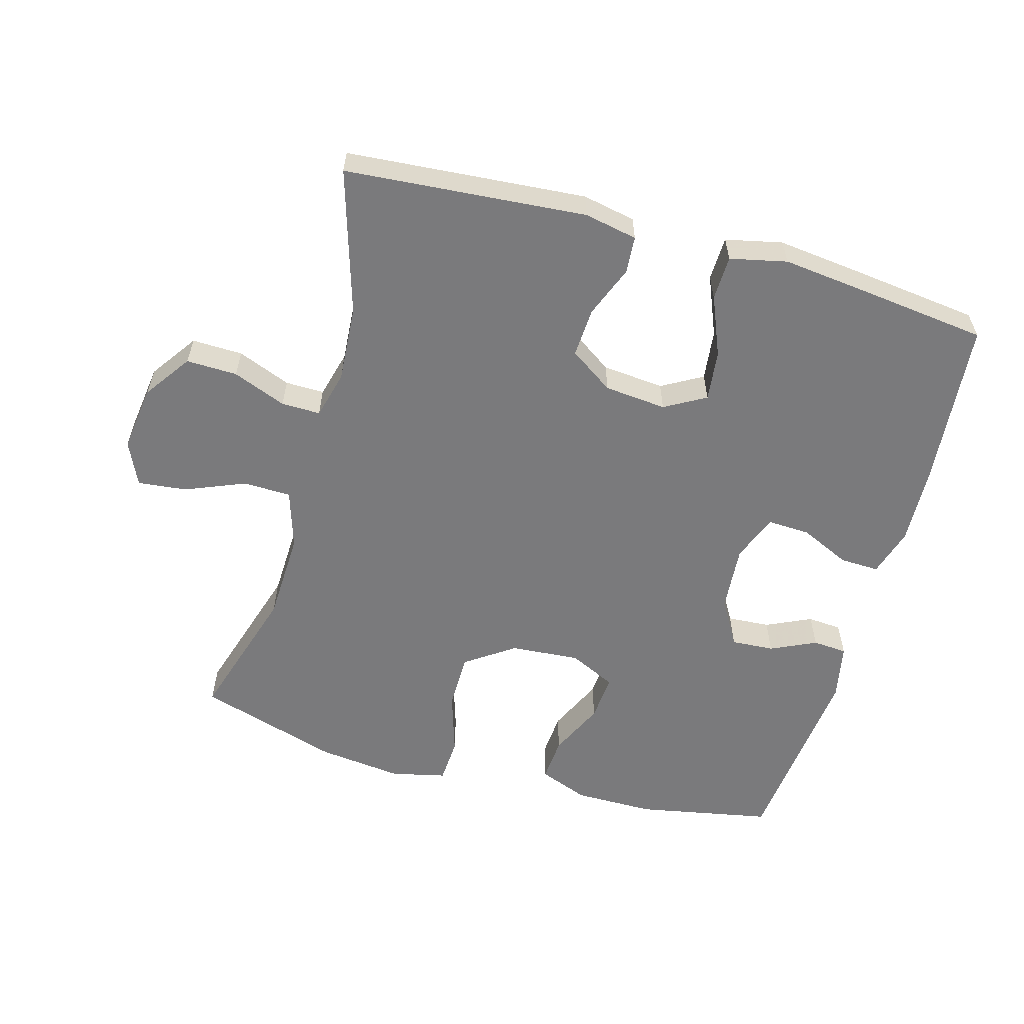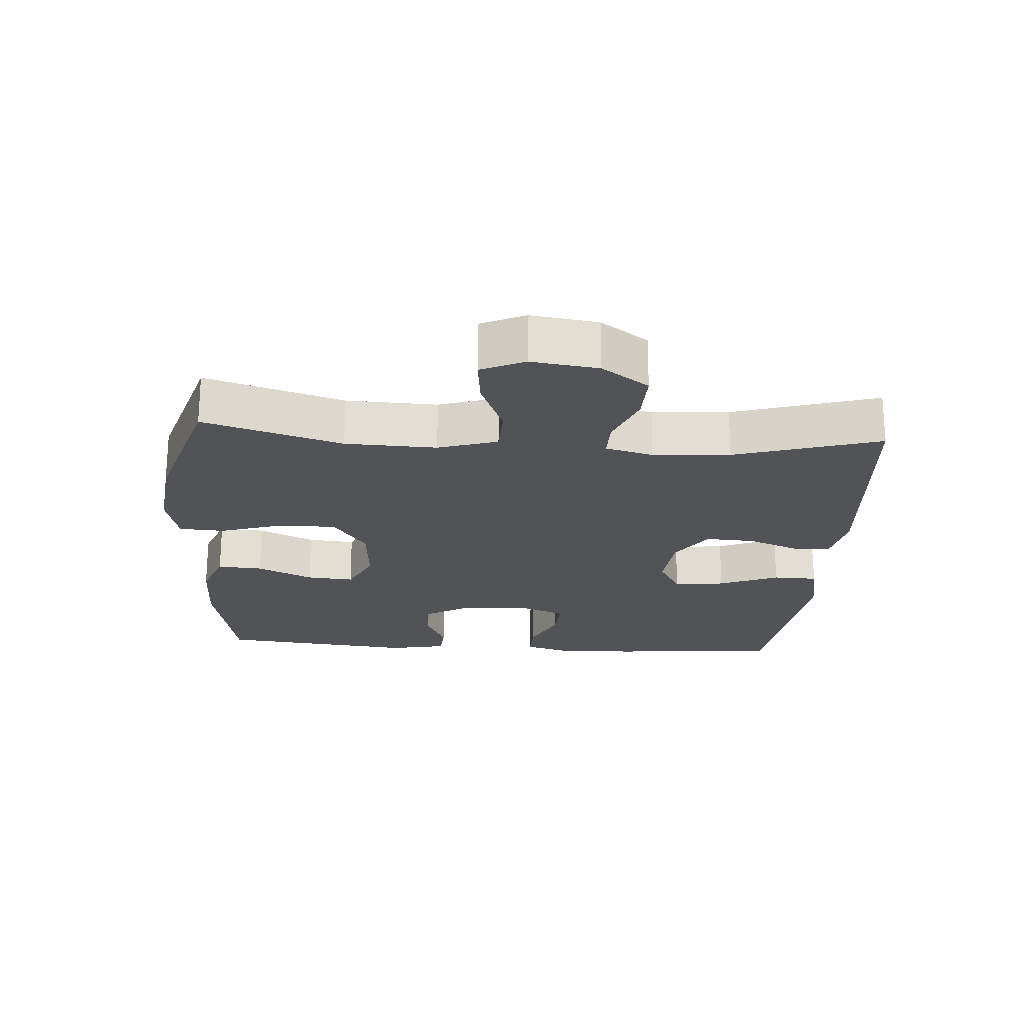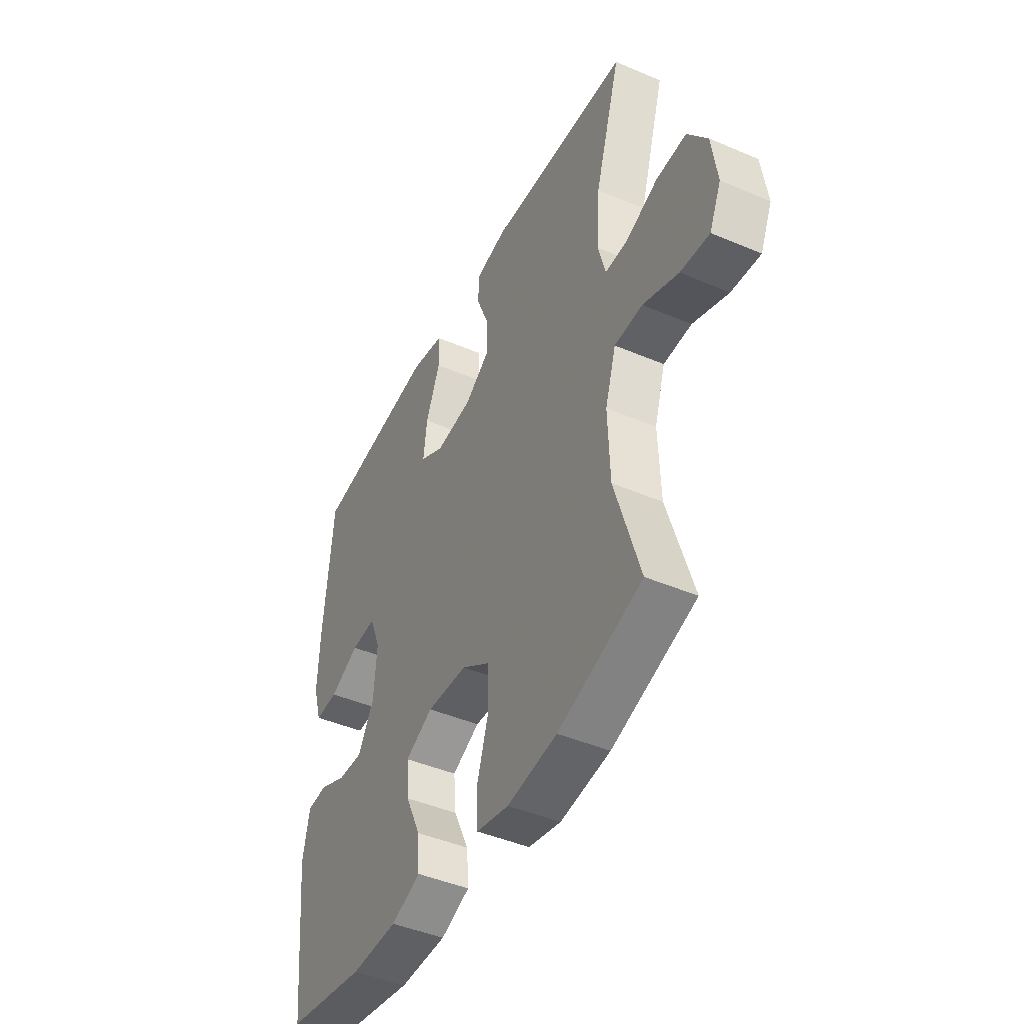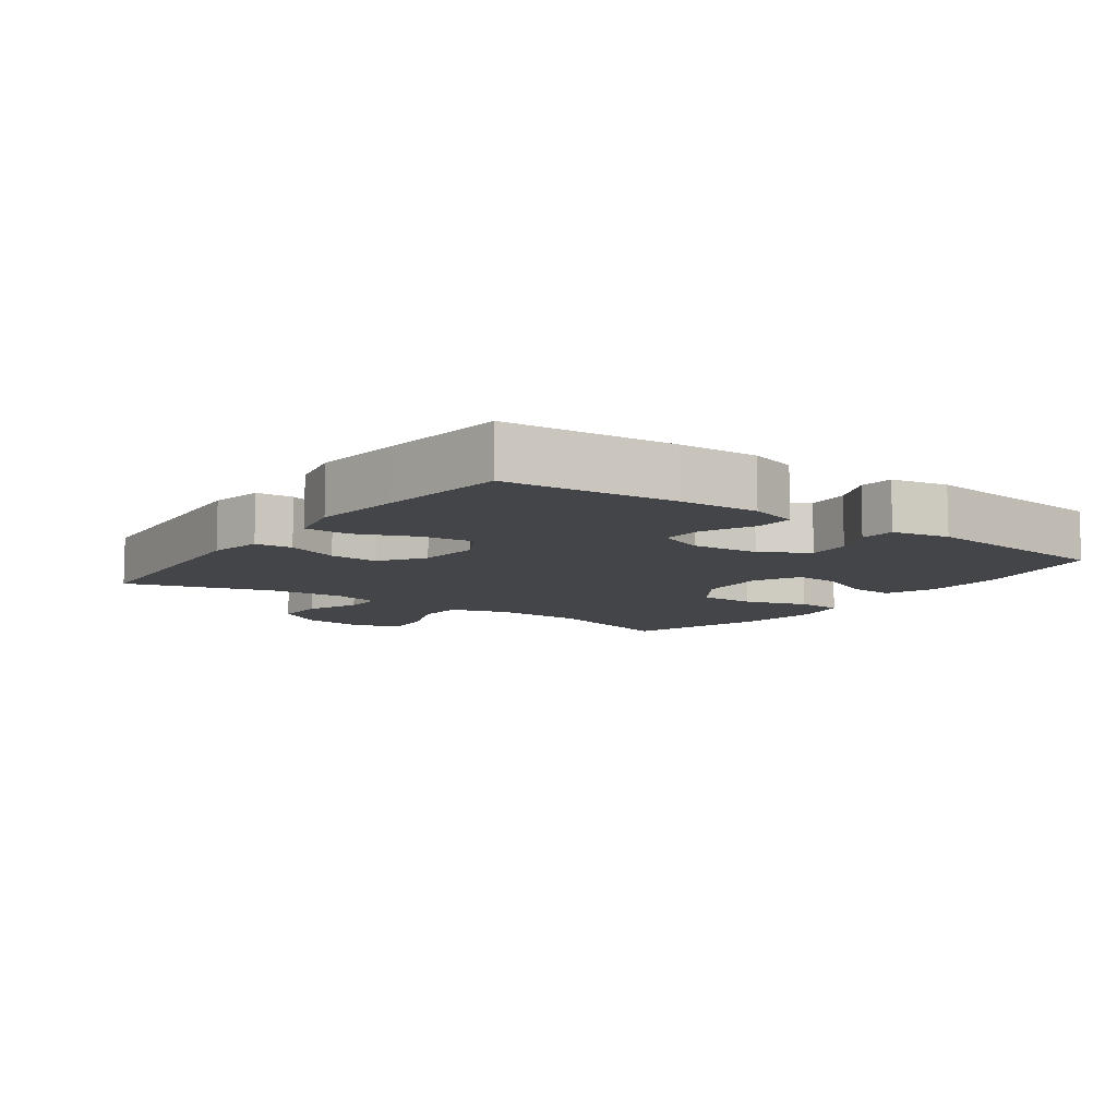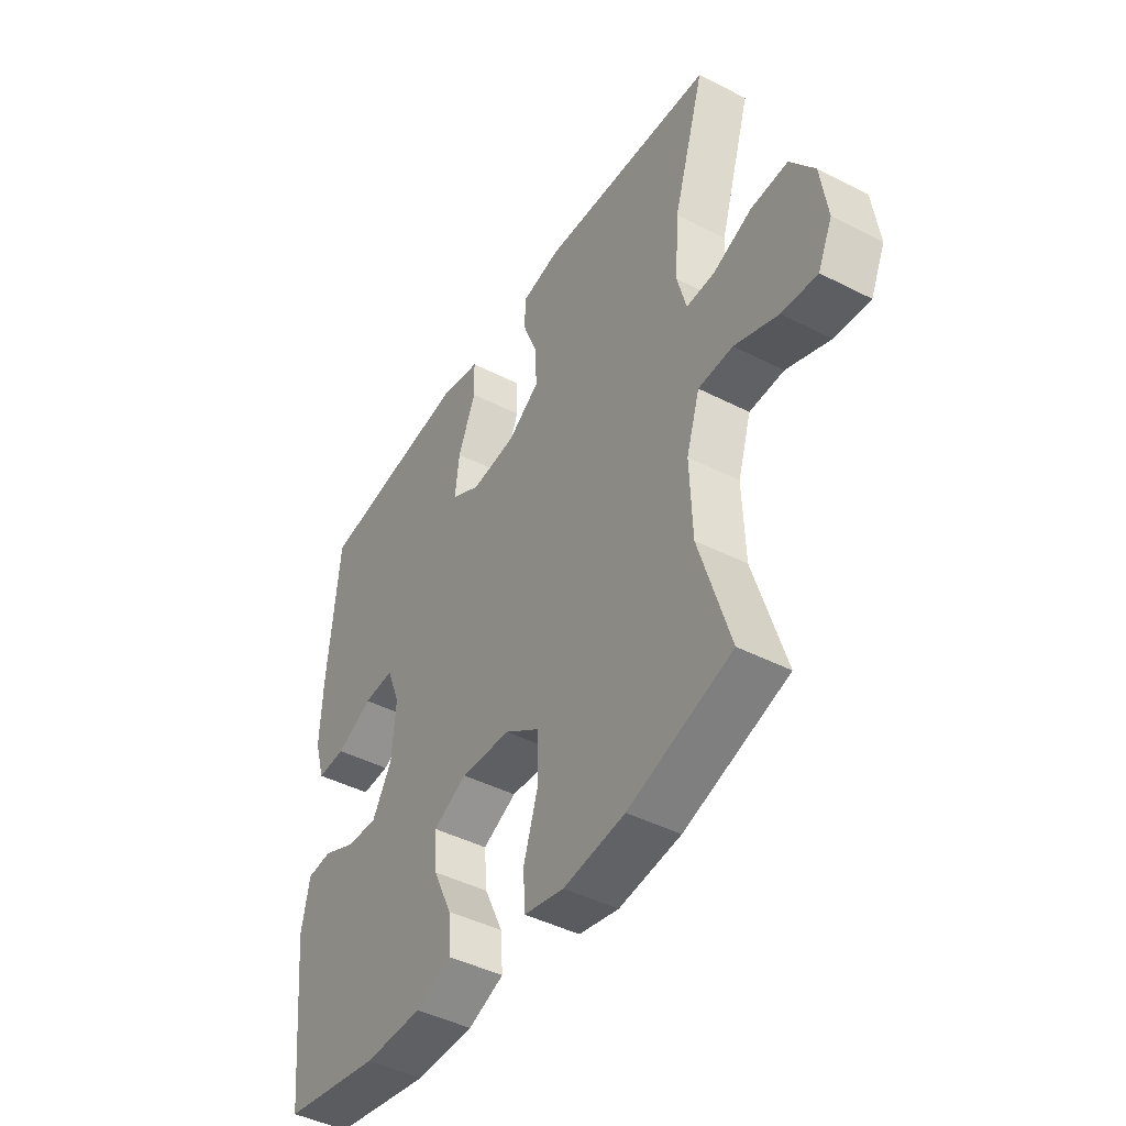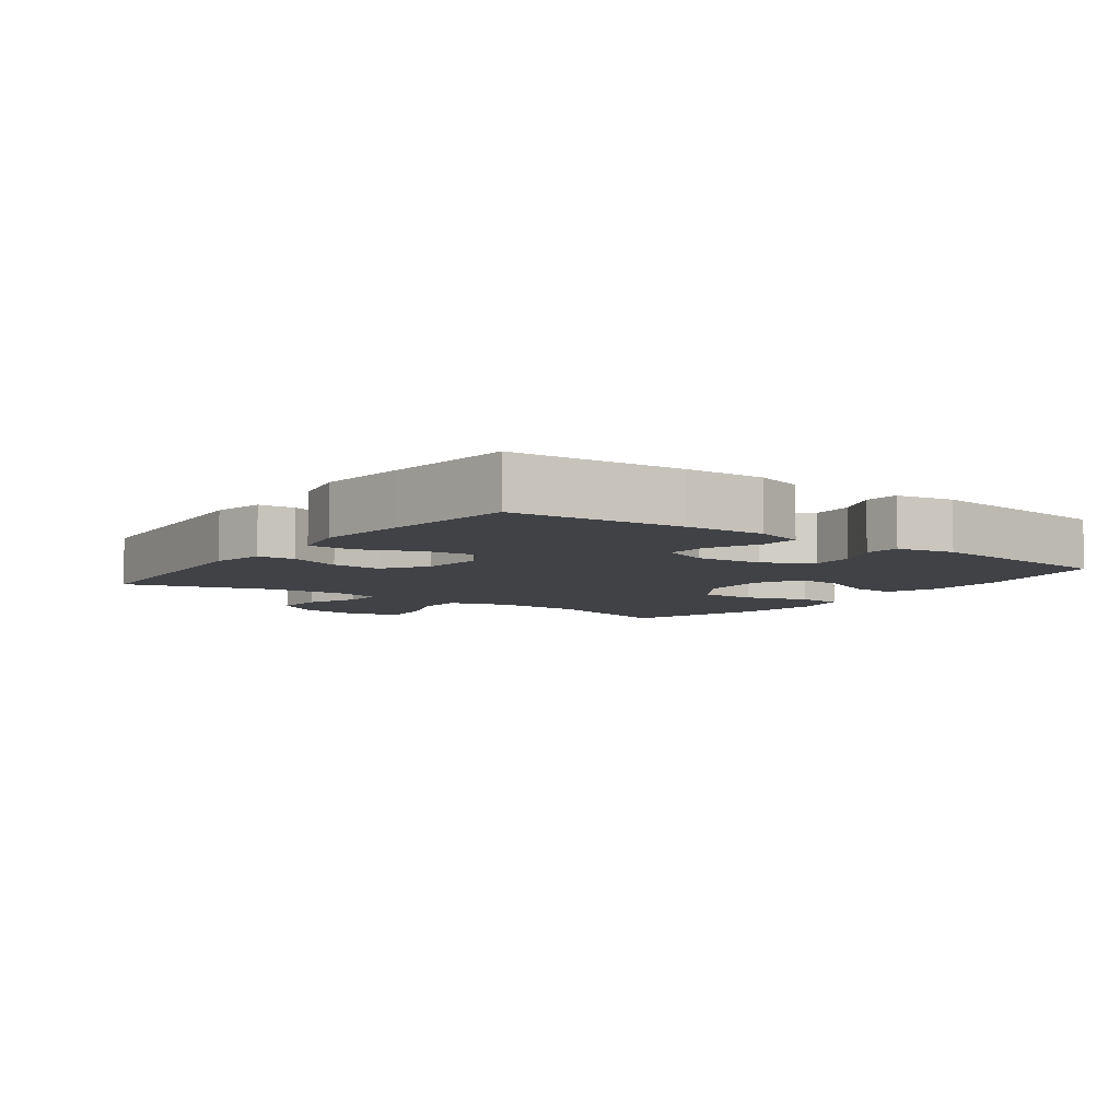
<metadata>
{"format":"obj","ext":"obj","renderer":"f3d","projection":"perspective","resolution":1024,"background":"white","views":[{"elev":-58.2,"azim":-15.6,"up":"+Y"},{"elev":-21.9,"azim":-93.9,"up":"+Y"},{"elev":-45.0,"azim":-116.3,"up":"+Z"},{"elev":-9.0,"azim":54.2,"up":"+Y"},{"elev":-44.6,"azim":-120.7,"up":"+Z"},{"elev":-6.5,"azim":53.7,"up":"+Y"}]}
</metadata>
<code>
v -0.5 0.07 0.5
v -0.136 0.07 0.529
v -0.056 0.07 0.513
v -0.052 0.07 0.457
v -0.083 0.07 0.378
v -0.087 0.07 0.304
v -0.021 0.07 0.259
v 0.073 0.07 0.25
v 0.135 0.07 0.285
v 0.126 0.07 0.362
v 0.089 0.07 0.452
v 0.091 0.07 0.519
v 0.177 0.07 0.538
v 0.309 0.07 0.523
v 0.5 0.07 0.5
v 0.523 0.07 0.245
v 0.528 0.07 0.127
v 0.506 0.07 0.054
v 0.447 0.07 0.056
v 0.371 0.07 0.091
v 0.307 0.07 0.094
v 0.279 0.07 0.023
v 0.287 0.07 -0.079
v 0.328 0.07 -0.149
v 0.393 0.07 -0.145
v 0.462 0.07 -0.113
v 0.514 0.07 -0.117
v 0.531 0.07 -0.203
v 0.5 0.07 -0.5
v 0.296 0.07 -0.539
v 0.175 0.07 -0.539
v 0.1 0.07 -0.51
v 0.105 0.07 -0.442
v 0.144 0.07 -0.358
v 0.15 0.07 -0.287
v 0.079 0.07 -0.253
v -0.026 0.07 -0.261
v -0.1 0.07 -0.312
v -0.1 0.07 -0.398
v -0.07 0.07 -0.493
v -0.074 0.07 -0.562
v -0.157 0.07 -0.581
v -0.285 0.07 -0.566
v -0.5 0.07 -0.5
v -0.436 0.07 -0.292
v -0.431 0.07 -0.155
v -0.459 0.07 -0.066
v -0.531 0.07 -0.064
v -0.622 0.07 -0.101
v -0.696 0.07 -0.109
v -0.726 0.07 -0.043
v -0.712 0.07 0.058
v -0.662 0.07 0.129
v -0.585 0.07 0.127
v -0.504 0.07 0.095
v -0.445 0.07 0.094
v -0.426 0.07 0.166
v -0.434 0.07 0.282
v -0.5 0 0.5
v -0.136 0 0.529
v -0.056 0 0.513
v -0.052 0 0.457
v -0.083 0 0.378
v -0.087 0 0.304
v -0.021 0 0.259
v 0.073 0 0.25
v 0.135 0 0.285
v 0.126 0 0.362
v 0.089 0 0.452
v 0.091 0 0.519
v 0.177 0 0.538
v 0.309 0 0.523
v 0.5 0 0.5
v 0.523 0 0.245
v 0.528 0 0.127
v 0.506 0 0.054
v 0.447 0 0.056
v 0.371 0 0.091
v 0.307 0 0.094
v 0.279 0 0.023
v 0.287 0 -0.079
v 0.328 0 -0.149
v 0.393 0 -0.145
v 0.462 0 -0.113
v 0.514 0 -0.117
v 0.531 0 -0.203
v 0.5 0 -0.5
v 0.296 0 -0.539
v 0.175 0 -0.539
v 0.1 0 -0.51
v 0.105 0 -0.442
v 0.144 0 -0.358
v 0.15 0 -0.287
v 0.079 0 -0.253
v -0.026 0 -0.261
v -0.1 0 -0.312
v -0.1 0 -0.398
v -0.07 0 -0.493
v -0.074 0 -0.562
v -0.157 0 -0.581
v -0.285 0 -0.566
v -0.5 0 -0.5
v -0.436 0 -0.292
v -0.431 0 -0.155
v -0.459 0 -0.066
v -0.531 0 -0.064
v -0.622 0 -0.101
v -0.696 0 -0.109
v -0.726 0 -0.043
v -0.712 0 0.058
v -0.662 0 0.129
v -0.585 0 0.127
v -0.504 0 0.095
v -0.445 0 0.094
v -0.426 0 0.166
v -0.434 0 0.282
f 53 54 55
f 52 53 55
f 51 52 55
f 50 51 55
f 49 50 55
f 48 49 55
f 47 48 55 56
f 46 47 56 57
f 43 44 45
f 42 43 45
f 41 42 45
f 40 41 45
f 39 40 45
f 38 39 45 46
f 37 38 46 57
f 32 33 34
f 31 32 34
f 30 31 34
f 29 30 34
f 28 29 34
f 27 28 34
f 26 27 34
f 25 26 34
f 24 25 34 35
f 23 24 35 36
f 18 19 20
f 17 18 20
f 16 17 20
f 15 16 20
f 14 15 20
f 13 14 20
f 12 13 20
f 11 12 20
f 10 11 20
f 9 10 20 21
f 8 9 21 22
f 3 4 5
f 2 3 5
f 1 2 5
f 58 1 5
f 58 5 6
f 37 57 58
f 36 37 58
f 23 36 58
f 22 23 58
f 8 22 58
f 7 8 58
f 6 7 58
f 113 112 111
f 113 111 110
f 113 110 109
f 113 109 108
f 113 108 107
f 113 107 106
f 114 113 106 105
f 115 114 105 104
f 103 102 101
f 103 101 100
f 103 100 99
f 103 99 98
f 103 98 97
f 104 103 97 96
f 115 104 96 95
f 92 91 90
f 92 90 89
f 92 89 88
f 92 88 87
f 92 87 86
f 92 86 85
f 92 85 84
f 92 84 83
f 93 92 83 82
f 94 93 82 81
f 78 77 76
f 78 76 75
f 78 75 74
f 78 74 73
f 78 73 72
f 78 72 71
f 78 71 70
f 78 70 69
f 78 69 68
f 79 78 68 67
f 80 79 67 66
f 63 62 61
f 63 61 60
f 63 60 59
f 63 59 116
f 64 63 116
f 116 115 95
f 116 95 94
f 116 94 81
f 116 81 80
f 116 80 66
f 116 66 65
f 116 65 64
f 1 59 60 2
f 2 60 61 3
f 3 61 62 4
f 4 62 63 5
f 5 63 64 6
f 6 64 65 7
f 7 65 66 8
f 8 66 67 9
f 9 67 68 10
f 10 68 69 11
f 11 69 70 12
f 12 70 71 13
f 13 71 72 14
f 14 72 73 15
f 15 73 74 16
f 16 74 75 17
f 17 75 76 18
f 18 76 77 19
f 19 77 78 20
f 20 78 79 21
f 21 79 80 22
f 22 80 81 23
f 23 81 82 24
f 24 82 83 25
f 25 83 84 26
f 26 84 85 27
f 27 85 86 28
f 28 86 87 29
f 29 87 88 30
f 30 88 89 31
f 31 89 90 32
f 32 90 91 33
f 33 91 92 34
f 34 92 93 35
f 35 93 94 36
f 36 94 95 37
f 37 95 96 38
f 38 96 97 39
f 39 97 98 40
f 40 98 99 41
f 41 99 100 42
f 42 100 101 43
f 43 101 102 44
f 44 102 103 45
f 45 103 104 46
f 46 104 105 47
f 47 105 106 48
f 48 106 107 49
f 49 107 108 50
f 50 108 109 51
f 51 109 110 52
f 52 110 111 53
f 53 111 112 54
f 54 112 113 55
f 55 113 114 56
f 56 114 115 57
f 57 115 116 58
f 58 116 59 1

</code>
